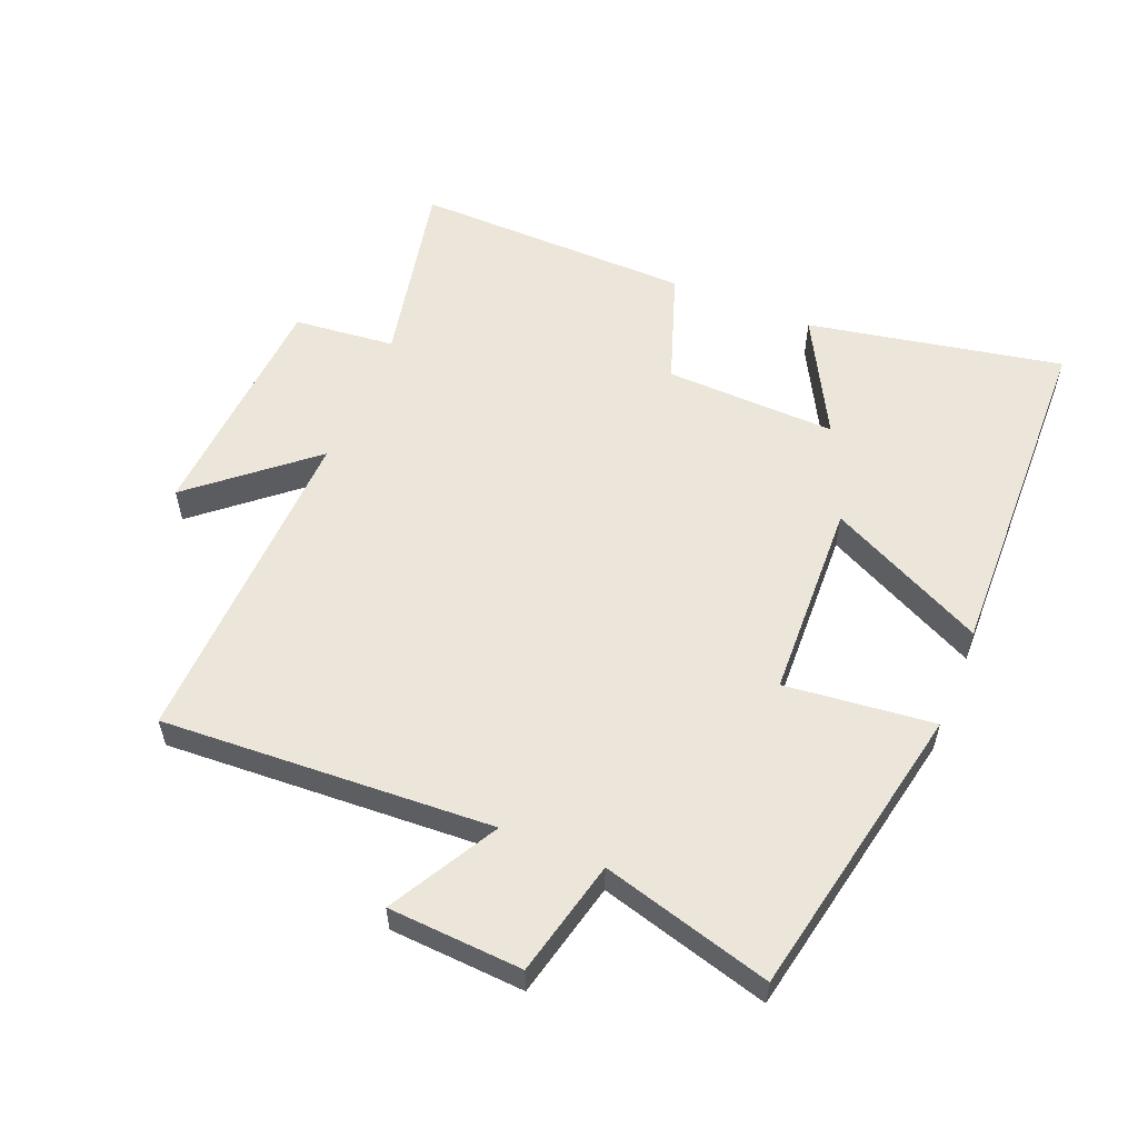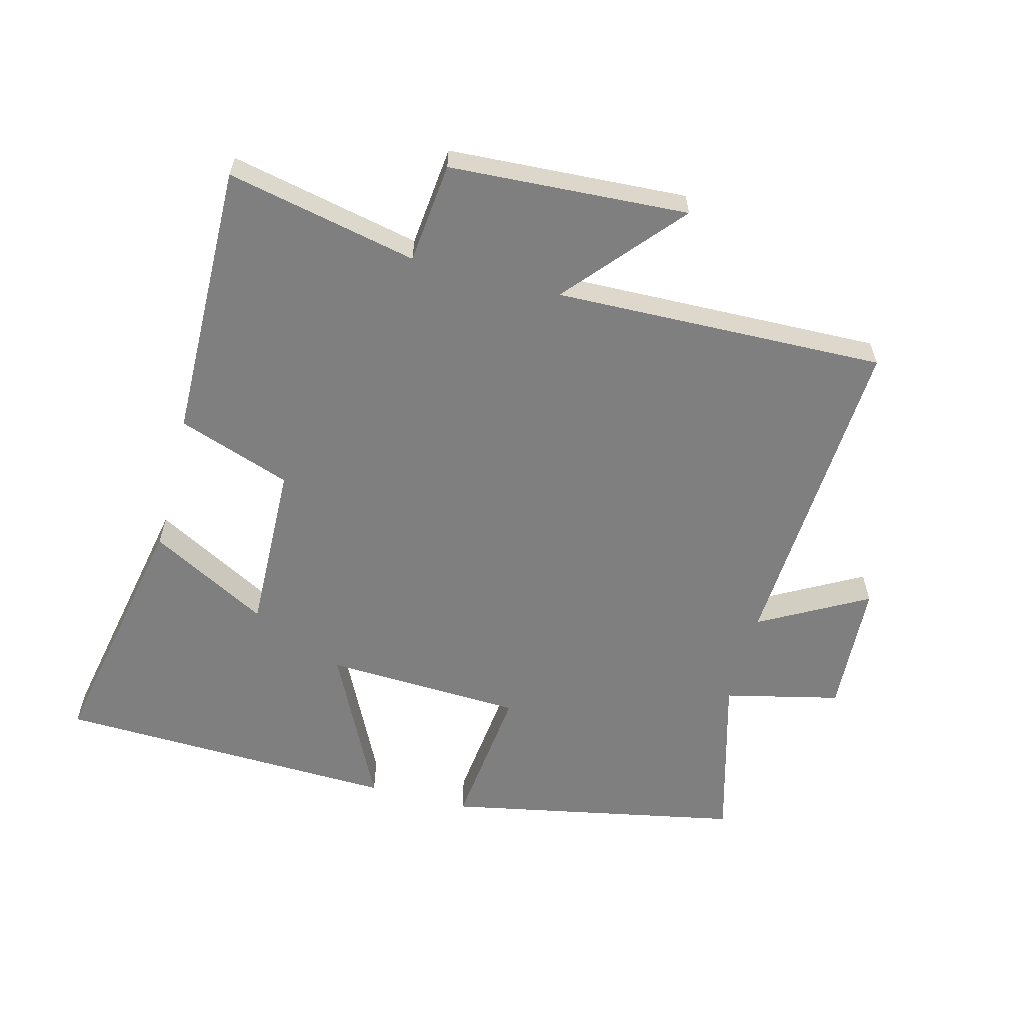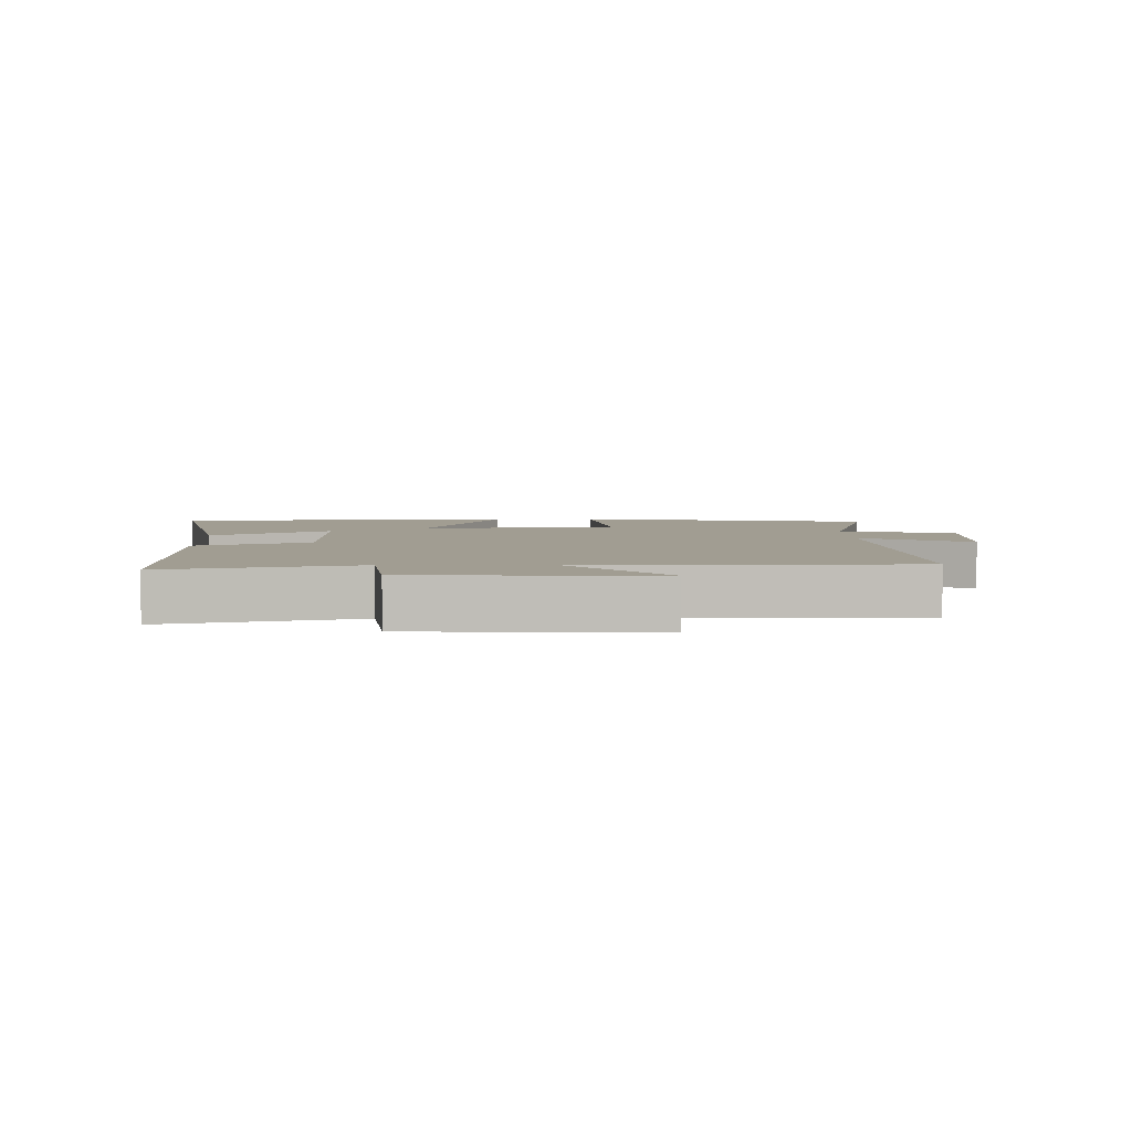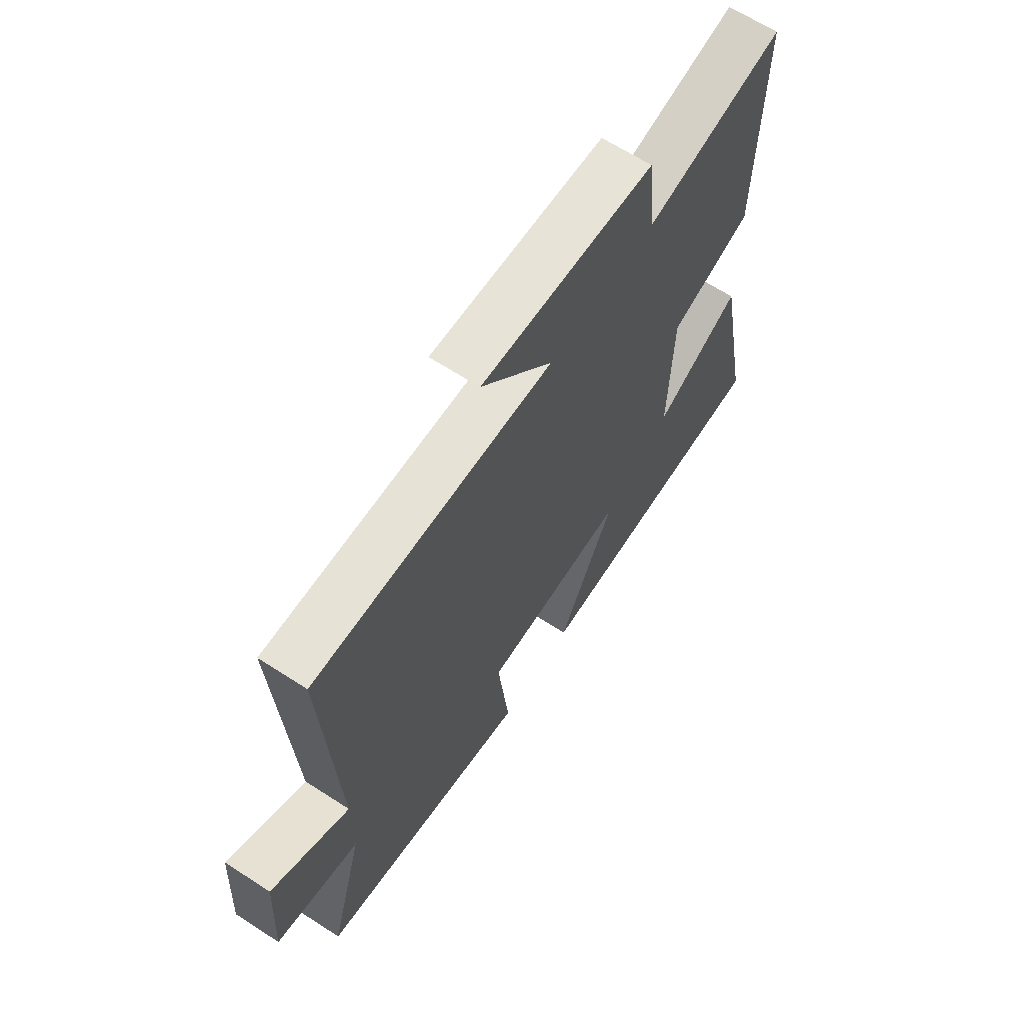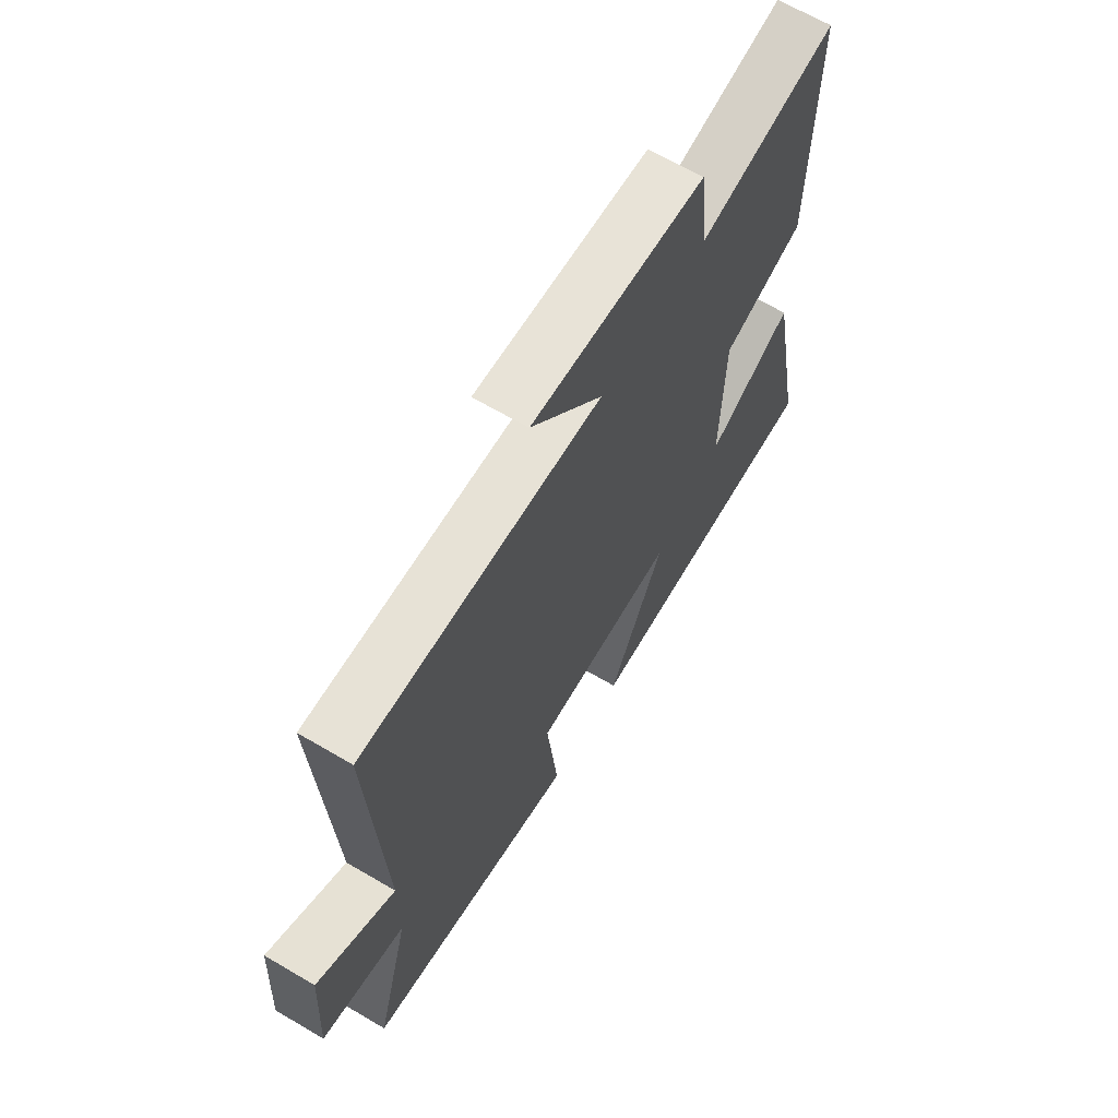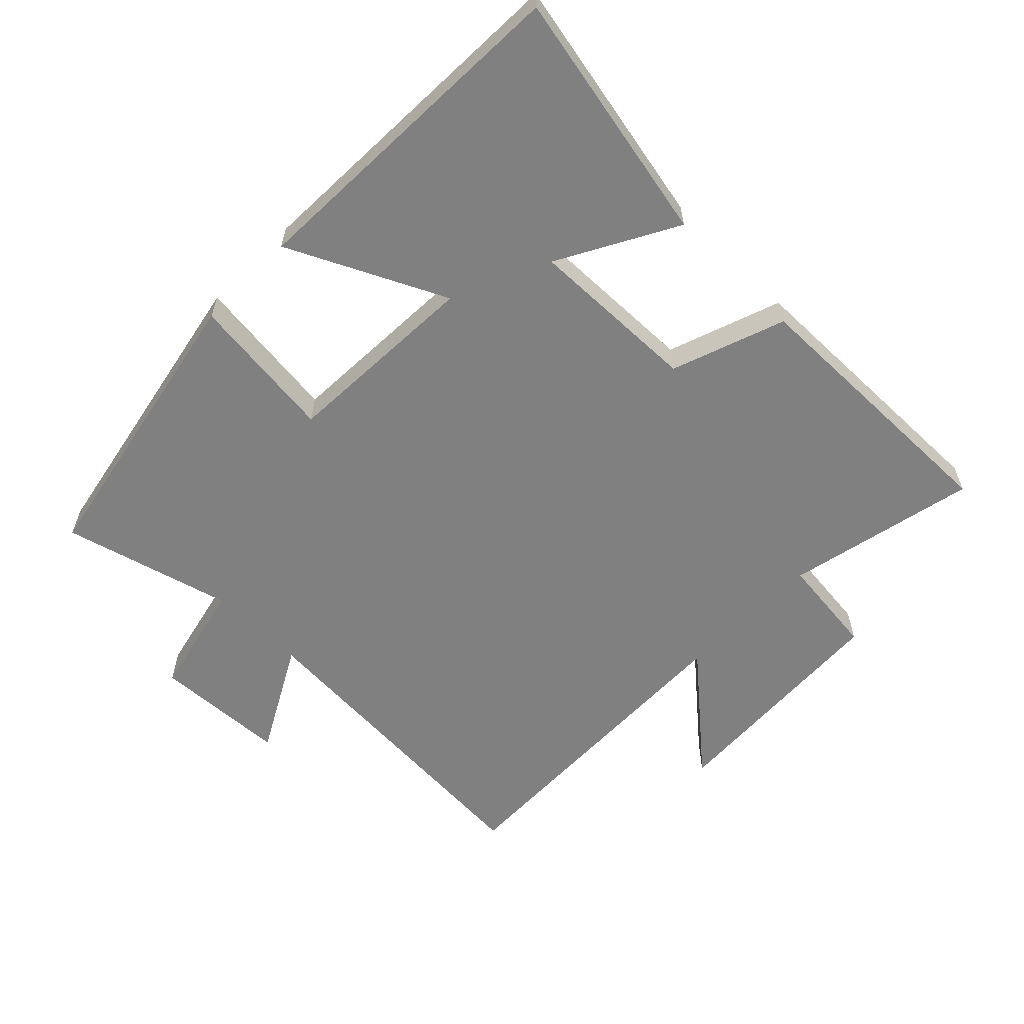
<metadata>
{"format":"obj","ext":"obj","renderer":"f3d","projection":"perspective","resolution":1024,"background":"white","views":[{"elev":56.3,"azim":112.4,"up":"+Y"},{"elev":-59.8,"azim":-14.8,"up":"+Y"},{"elev":4.6,"azim":-2.2,"up":"+Y"},{"elev":65.1,"azim":123.1,"up":"+Z"},{"elev":65.5,"azim":120.6,"up":"+Z"},{"elev":-60.1,"azim":-134.8,"up":"+Y"}]}
</metadata>
<code>
v 0.572 0.07 -0.409
v 0.116 0.07 -0.5
v 0.141 0.07 -0.271
v -0.165 0.07 -0.259
v -0.046 0.07 -0.5
v -0.576 0.07 -0.485
v -0.5 0.07 -0.093
v -0.317 0.07 -0.192
v -0.325 0.07 0.072
v -0.5 0.07 0.133
v -0.508 0.07 0.562
v -0.214 0.07 0.5
v -0.198 0.07 0.656
v 0.17 0.07 0.678
v 0.018 0.07 0.5
v 0.528 0.07 0.515
v 0.5 0.07 0.007
v 0.666 0.07 0.099
v 0.678 0.07 -0.107
v 0.5 0.07 -0.149
v 0.572 0 -0.409
v 0.116 0 -0.5
v 0.141 0 -0.271
v -0.165 0 -0.259
v -0.046 0 -0.5
v -0.576 0 -0.485
v -0.5 0 -0.093
v -0.317 0 -0.192
v -0.325 0 0.072
v -0.5 0 0.133
v -0.508 0 0.562
v -0.214 0 0.5
v -0.198 0 0.656
v 0.17 0 0.678
v 0.018 0 0.5
v 0.528 0 0.515
v 0.5 0 0.007
v 0.666 0 0.099
v 0.678 0 -0.107
v 0.5 0 -0.149
f 17 18 19 20
f 15 16 17
f 15 17 20
f 12 13 14 15
f 12 15 20 1
f 9 10 11 12
f 8 9 12
f 5 6 7 8
f 4 5 8
f 3 4 8 12
f 1 2 3
f 1 3 12
f 40 39 38 37
f 37 36 35
f 40 37 35
f 35 34 33 32
f 21 40 35 32
f 32 31 30 29
f 32 29 28
f 28 27 26 25
f 28 25 24
f 32 28 24 23
f 23 22 21
f 32 23 21
f 1 21 22 2
f 2 22 23 3
f 3 23 24 4
f 4 24 25 5
f 5 25 26 6
f 6 26 27 7
f 7 27 28 8
f 8 28 29 9
f 9 29 30 10
f 10 30 31 11
f 11 31 32 12
f 12 32 33 13
f 13 33 34 14
f 14 34 35 15
f 15 35 36 16
f 16 36 37 17
f 17 37 38 18
f 18 38 39 19
f 19 39 40 20
f 20 40 21 1

</code>
